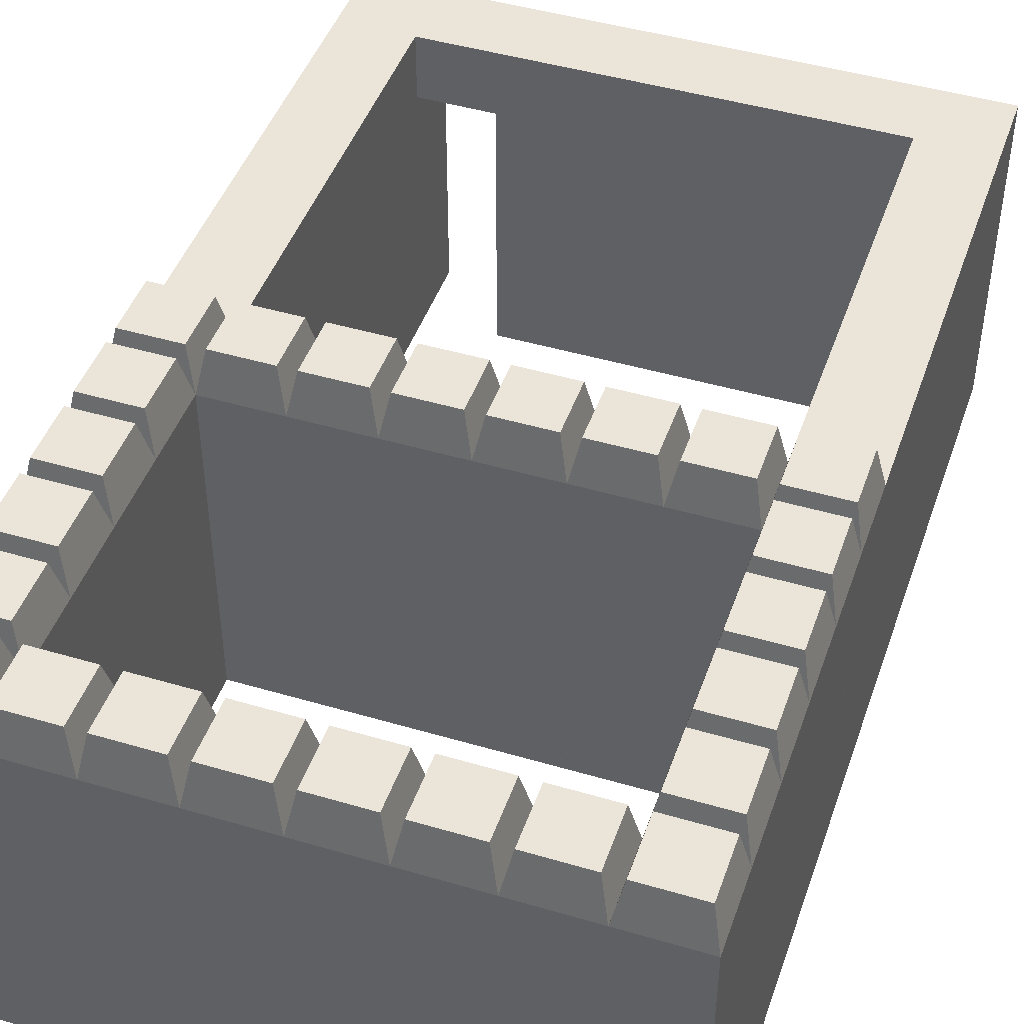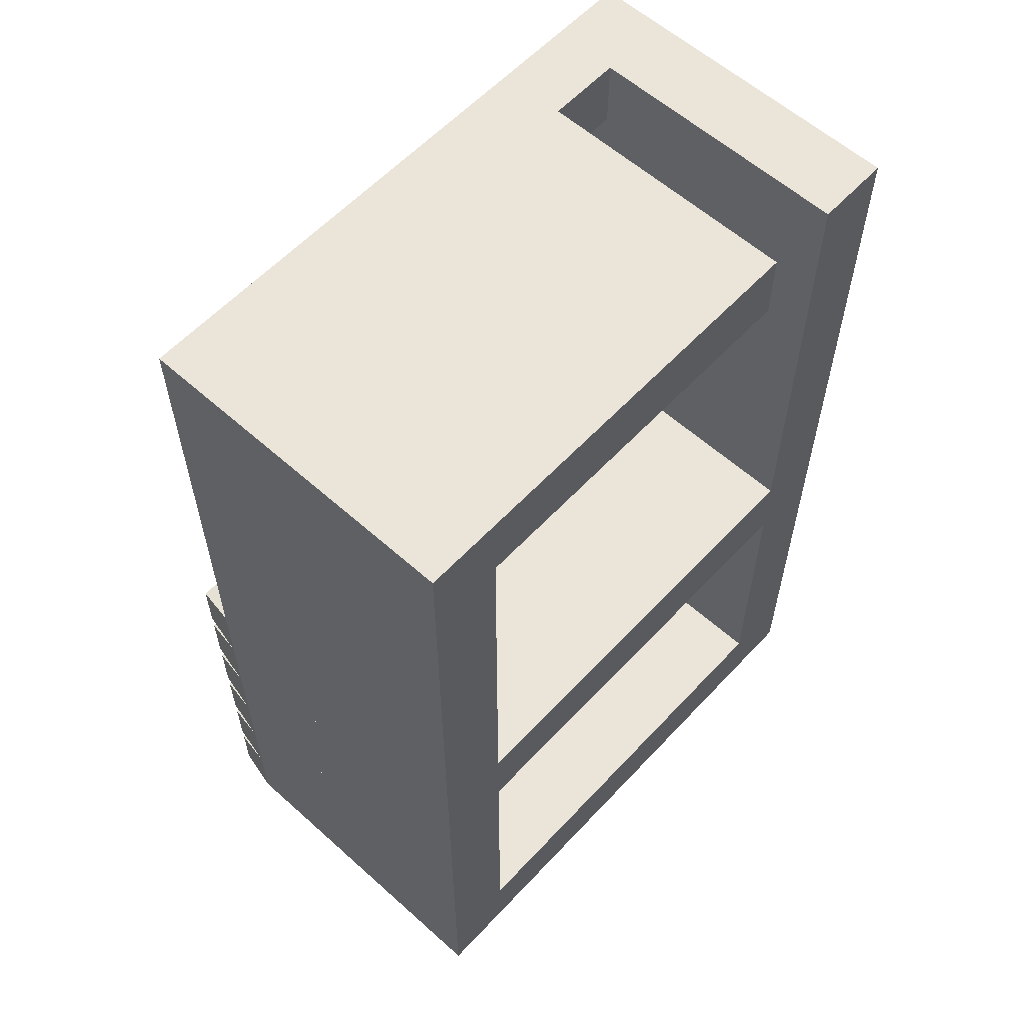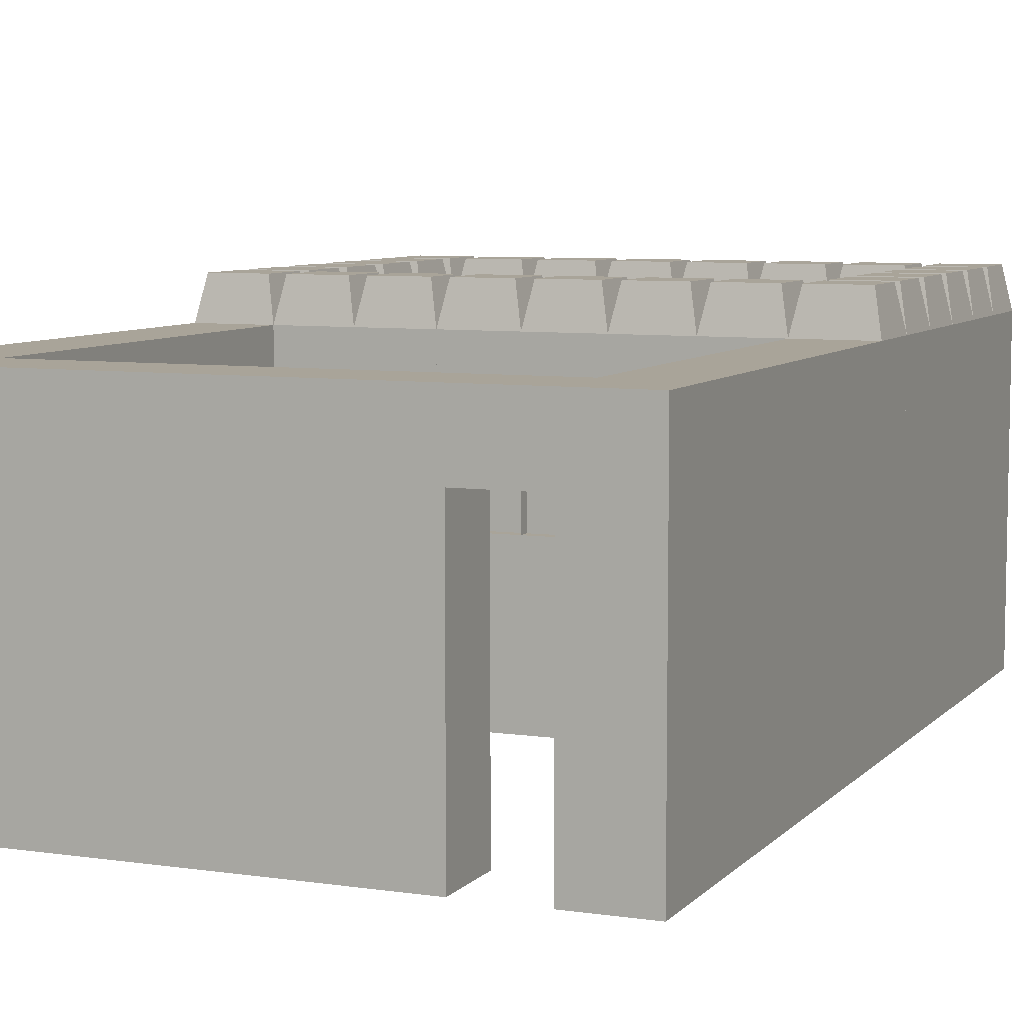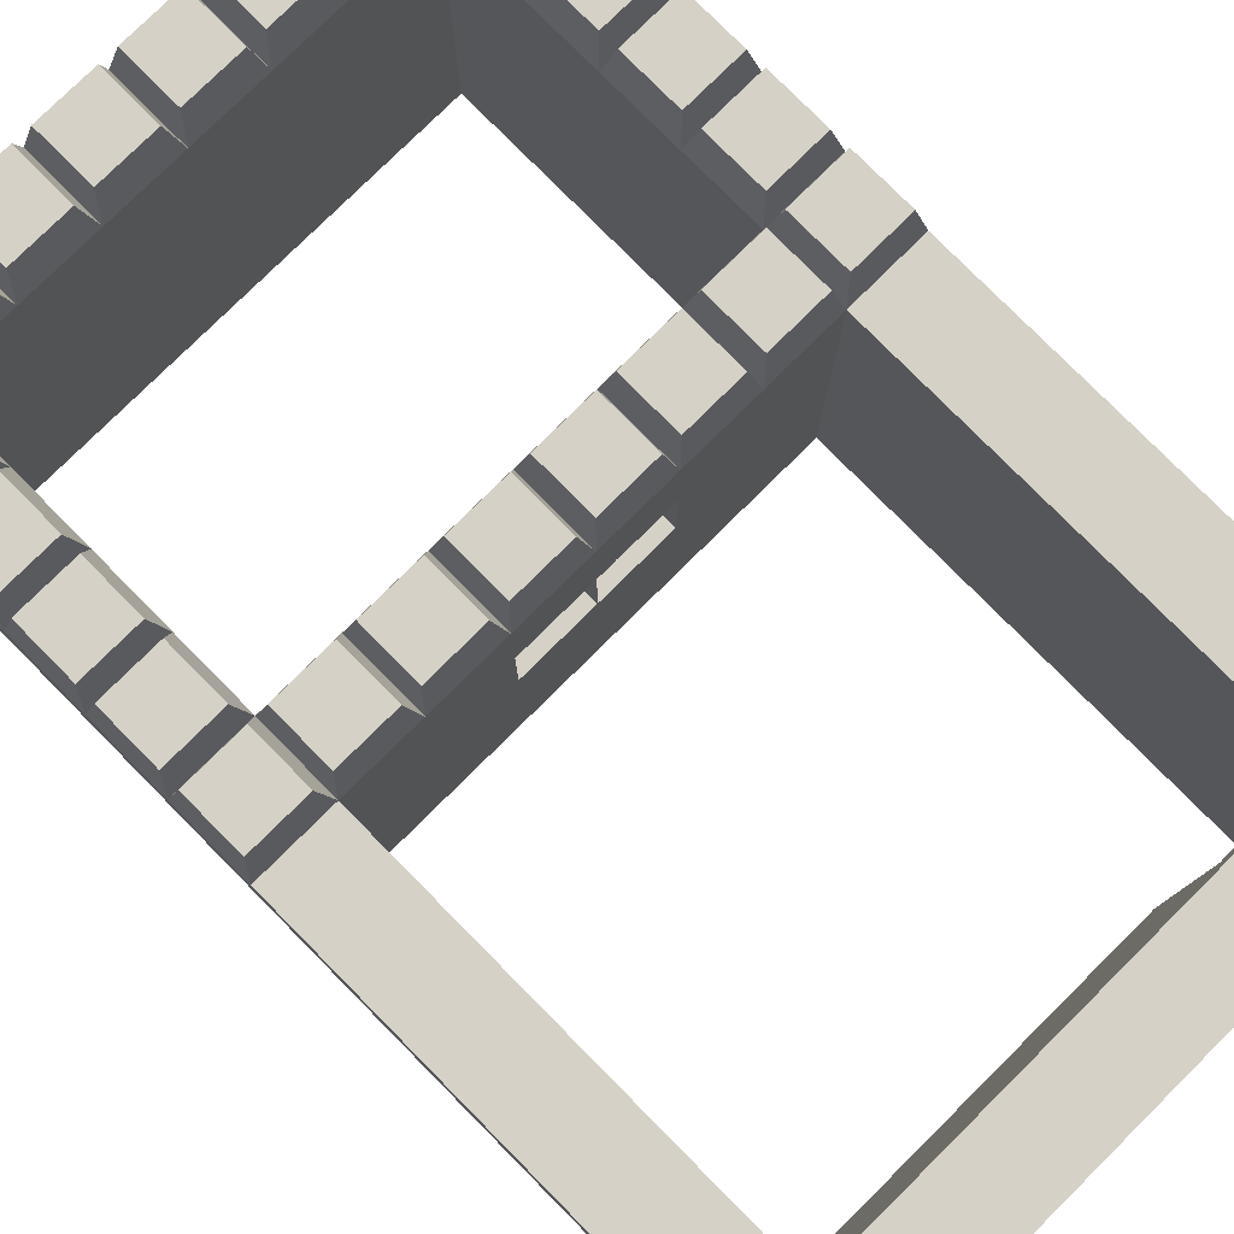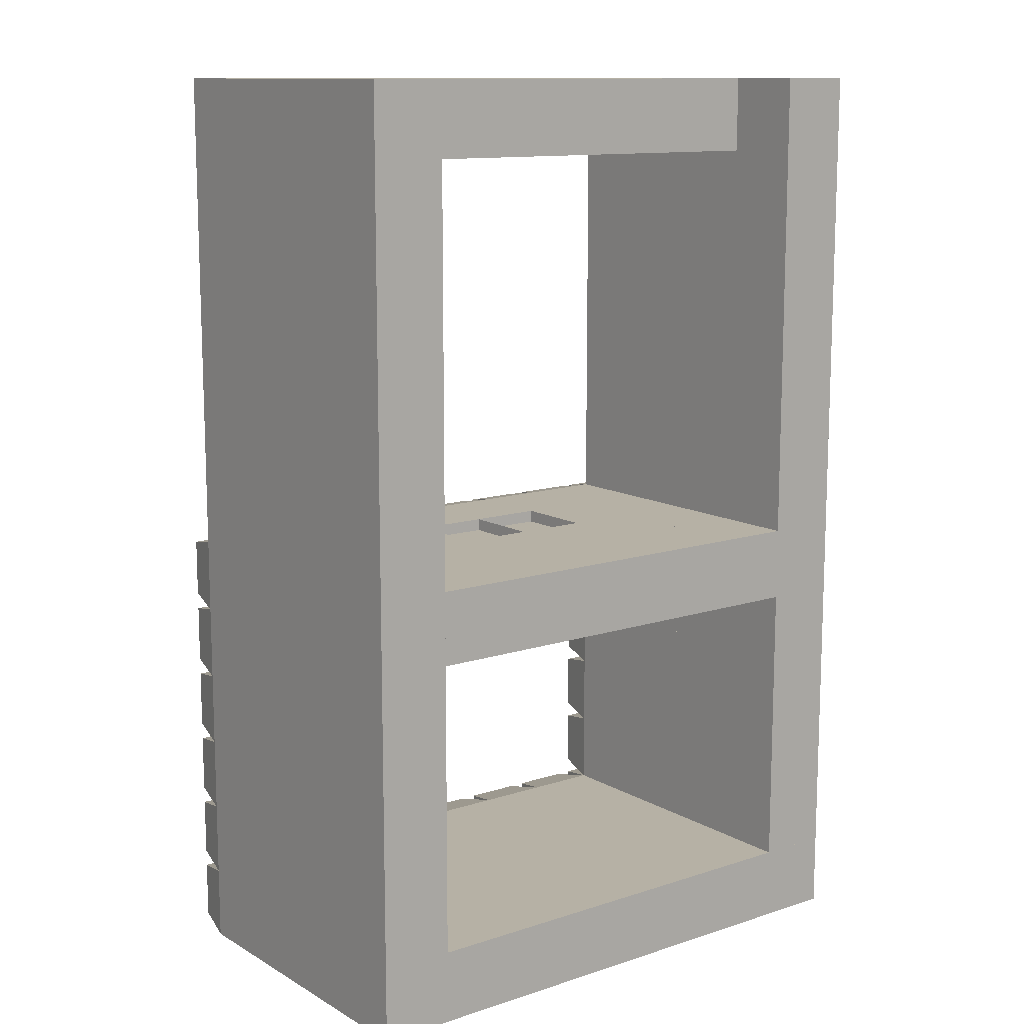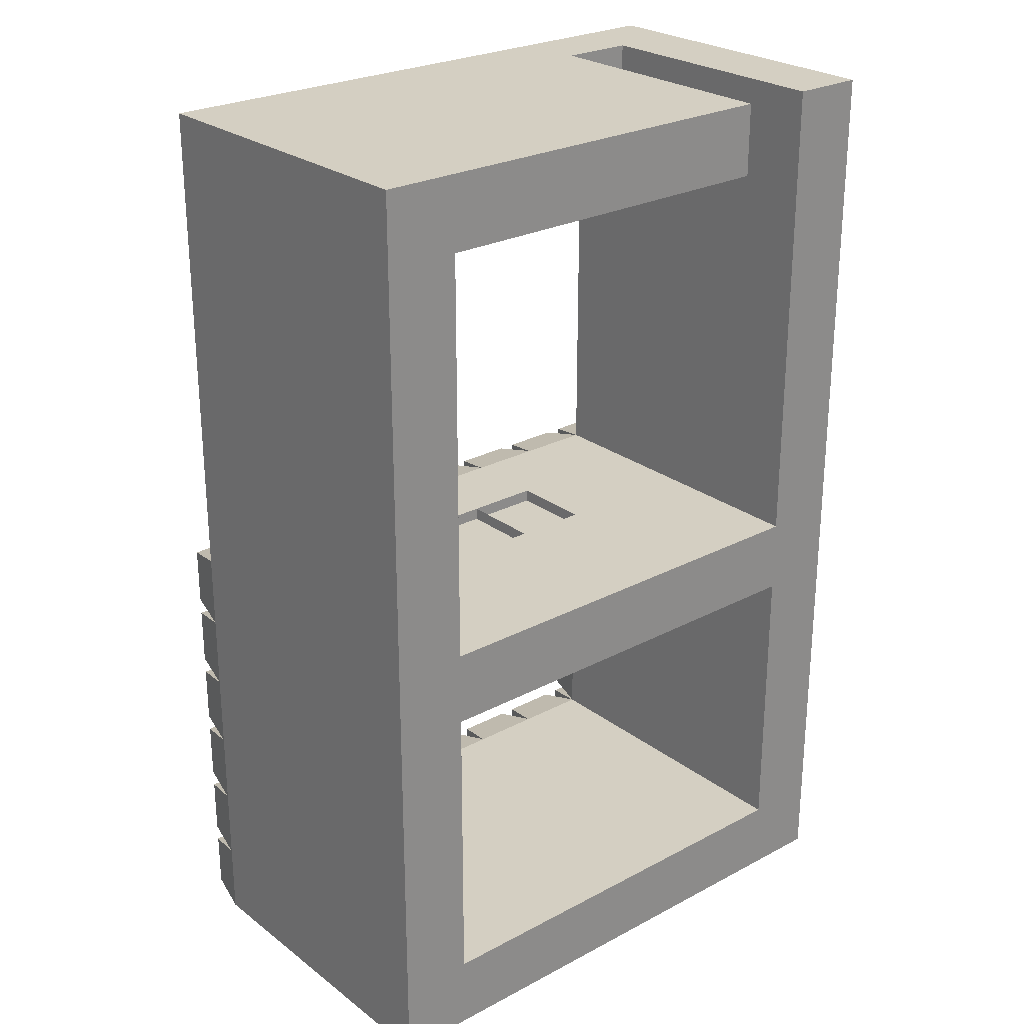
<metadata>
{"format":"obj","ext":"obj","renderer":"f3d","projection":"perspective","resolution":1024,"background":"white","views":[{"elev":45.5,"azim":-161.2,"up":"+Y"},{"elev":59.2,"azim":-47.4,"up":"+Z"},{"elev":7.3,"azim":22.7,"up":"+Y"},{"elev":78.8,"azim":-44.7,"up":"+Y"},{"elev":12.0,"azim":-37.4,"up":"+Z"},{"elev":25.7,"azim":-40.2,"up":"+Z"}]}
</metadata>
<code>
o Cube.001
v 15 -25 55
v 5 -25 55
v 15 -25 45
v 5 -25 45
v 13.87 25 53.87
v 15 19.33 55
v 6.134 25 53.87
v 5 19.33 55
v 13.87 25 46.13
v 15 19.33 45
v 6.134 25 46.13
v 5 19.33 45
v 25 -25 55
v 15 -25 55
v 25 -25 45
v 15 -25 45
v 23.87 25 53.87
v 25 19.33 55
v 16.13 25 53.87
v 15 19.33 55
v 23.87 25 46.13
v 25 19.33 45
v 16.13 25 46.13
v 15 19.33 45
v 35 -25 55
v 25 -25 55
v 35 -25 45
v 25 -25 45
v 33.87 25 53.87
v 35 19.33 55
v 26.13 25 53.87
v 25 19.33 55
v 33.87 25 46.13
v 35 19.33 45
v 26.13 25 46.13
v 25 19.33 45
v 65 -25 55
v 55 -25 55
v 65 -25 45
v 55 -25 45
v 63.87 25 53.87
v 65 19.33 55
v 56.13 25 53.87
v 55 19.33 55
v 63.87 25 46.13
v 65 19.33 45
v 56.13 25 46.13
v 55 19.33 45
v 55 -25 55
v 45 -25 55
v 55 -25 45
v 45 -25 45
v 53.87 25 53.87
v 55 19.33 55
v 46.13 25 53.87
v 45 19.33 55
v 53.87 25 46.13
v 55 19.33 45
v 46.13 25 46.13
v 45 19.33 45
v 45 -25 55
v 35 -25 55
v 45 -25 45
v 35 -25 45
v 43.87 25 53.87
v 45 19.33 55
v 36.13 25 53.87
v 35 19.33 55
v 43.87 25 46.13
v 45 19.33 45
v 36.13 25 46.13
v 35 19.33 45
v -5 -25 5
v -5 -25 -5
v 5 -25 5
v 5 -25 -5
v -3.866 25 3.866
v -5 19.33 5
v -3.866 25 -3.866
v -5 19.33 -5
v 3.866 25 3.866
v 5 19.33 5
v 3.866 25 -3.866
v 5 19.33 -5
v -5 -25 15
v -5 -25 5
v 5 -25 15
v 5 -25 5
v -3.866 25 13.87
v -5 19.33 15
v -3.866 25 6.134
v -5 19.33 5
v 3.866 25 13.87
v 5 19.33 15
v 3.866 25 6.134
v 5 19.33 5
v -5 -25 25
v -5 -25 15
v 5 -25 25
v 5 -25 15
v -3.866 25 23.87
v -5 19.33 25
v -3.866 25 16.13
v -5 19.33 15
v 3.866 25 23.87
v 5 19.33 25
v 3.866 25 16.13
v 5 19.33 15
v -5 -25 55
v -5 -25 45
v 5 -25 55
v 5 -25 45
v -3.866 25 53.87
v -5 19.33 55
v -3.866 25 46.13
v -5 19.33 45
v 3.866 25 53.87
v 5 19.33 55
v 3.866 25 46.13
v 5 19.33 45
v -5 -25 45
v -5 -25 35
v 5 -25 45
v 5 -25 35
v -3.866 25 43.87
v -5 19.33 45
v -3.866 25 36.13
v -5 19.33 35
v 3.866 25 43.87
v 5 19.33 45
v 3.866 25 36.13
v 5 19.33 35
v -5 -25 35
v -5 -25 25
v 5 -25 35
v 5 -25 25
v -3.866 25 33.87
v -5 19.33 35
v -3.866 25 26.13
v -5 19.33 25
v 3.866 25 33.87
v 5 19.33 35
v 3.866 25 26.13
v 5 19.33 25
v 15 -25 5
v 5 -25 5
v 15 -25 -5
v 5 -25 -5
v 13.87 25 3.866
v 15 19.33 5
v 6.134 25 3.866
v 5 19.33 5
v 13.87 25 -3.866
v 15 19.33 -5
v 6.134 25 -3.866
v 5 19.33 -5
v 25 -25 5
v 15 -25 5
v 25 -25 -5
v 15 -25 -5
v 23.87 25 3.866
v 25 19.33 5
v 16.13 25 3.866
v 15 19.33 5
v 23.87 25 -3.866
v 25 19.33 -5
v 16.13 25 -3.866
v 15 19.33 -5
v 35 -25 5
v 25 -25 5
v 35 -25 -5
v 25 -25 -5
v 33.87 25 3.866
v 35 19.33 5
v 26.13 25 3.866
v 25 19.33 5
v 33.87 25 -3.866
v 35 19.33 -5
v 26.13 25 -3.866
v 25 19.33 -5
v 65 -25 5
v 55 -25 5
v 65 -25 -5
v 55 -25 -5
v 63.87 25 3.866
v 65 19.33 5
v 56.13 25 3.866
v 55 19.33 5
v 63.87 25 -3.866
v 65 19.33 -5
v 56.13 25 -3.866
v 55 19.33 -5
v 55 -25 5
v 45 -25 5
v 55 -25 -5
v 45 -25 -5
v 53.87 25 3.866
v 55 19.33 5
v 46.13 25 3.866
v 45 19.33 5
v 53.87 25 -3.866
v 55 19.33 -5
v 46.13 25 -3.866
v 45 19.33 -5
v 45 -25 5
v 35 -25 5
v 45 -25 -5
v 35 -25 -5
v 43.87 25 3.866
v 45 19.33 5
v 36.13 25 3.866
v 35 19.33 5
v 43.87 25 -3.866
v 45 19.33 -5
v 36.13 25 -3.866
v 35 19.33 -5
v 65 -25 5
v 65 -25 -5
v 75 -25 5
v 75 -25 -5
v 66.13 25 3.866
v 65 19.33 5
v 66.13 25 -3.866
v 65 19.33 -5
v 73.87 25 3.866
v 75 19.33 5
v 73.87 25 -3.866
v 75 19.33 -5
v 65 -25 15
v 65 -25 5
v 75 -25 15
v 75 -25 5
v 66.13 25 13.87
v 65 19.33 15
v 66.13 25 6.134
v 65 19.33 5
v 73.87 25 13.87
v 75 19.33 15
v 73.87 25 6.134
v 75 19.33 5
v 65 -25 25
v 65 -25 15
v 75 -25 25
v 75 -25 15
v 66.13 25 23.87
v 65 19.33 25
v 66.13 25 16.13
v 65 19.33 15
v 73.87 25 23.87
v 75 19.33 25
v 73.87 25 16.13
v 75 19.33 15
v 65 -25 55
v 65 -25 45
v 75 -25 55
v 75 -25 45
v 66.13 25 53.87
v 65 19.33 55
v 66.13 25 46.13
v 65 19.33 45
v 73.87 25 53.87
v 75 19.33 55
v 73.87 25 46.13
v 75 19.33 45
v 65 -25 45
v 65 -25 35
v 75 -25 45
v 75 -25 35
v 66.13 25 43.87
v 65 19.33 45
v 66.13 25 36.13
v 65 19.33 35
v 73.87 25 43.87
v 75 19.33 45
v 73.87 25 36.13
v 75 19.33 35
v 65 -25 35
v 65 -25 25
v 75 -25 35
v 75 -25 25
v 66.13 25 33.87
v 65 19.33 35
v 66.13 25 26.13
v 65 19.33 25
v 73.87 25 33.87
v 75 19.33 35
v 73.87 25 26.13
v 75 19.33 25
v 35 -2.834 45
v 35 -2.834 55
v 25 -2.834 55
v 25 -2.834 45
v 45 -2.834 45
v 45 -2.834 55
v 35 -2.834 55
v 35 -2.834 45
v 45 8.248 45
v 45 8.248 55
v 35 8.248 55
v 35 8.248 45
v 35 8.248 45
v 35 8.248 55
v 25 8.248 55
v 25 8.248 45
v 35 8.248 53.33
v 35 -2.834 53.33
v 25 8.248 53.33
v 25 -2.834 53.33
v 45 8.248 53.33
v 45 -2.834 53.33
v 35 8.248 53.33
v 35 -2.834 53.33
v -5 -25 120
v 5 -25 120
v -5 19.33 120
v 5 19.33 120
v 65 -25 120
v 75 -25 120
v 65 19.33 120
v 75 19.33 120
v 5 19.33 110.2
v 5 -25 110.2
v -5 -25 110.2
v -5 19.33 110.2
v 65 19.33 110.2
v 75 19.33 110.2
v 75 -25 110.2
v 65 -25 110.2
v 55 -25 120
v 55 19.33 120
v 55 19.33 110.2
v 55 -25 110.2
v 5 10.46 55
v -5 10.46 55
v -5 10.46 45
v 5 10.46 45
v 5 10.46 120
v -5 10.46 120
v -5 10.46 110.2
v 5 10.46 110.2
v 55 10.46 120
v 55 10.46 110.2
v 65 10.46 120
v 65 19.33 120
v 65 19.33 110.2
v 65 10.46 110.2
f 11 7 5 9
f 4 12 10 3
f 1 6 8 2
f 2 4 3 1
f 2 8 12 4
f 5 7 8 6
f 7 11 12 8
f 11 9 10 12
f 9 5 6 10
f 3 10 6 1
f 23 19 17 21
f 16 24 22 15
f 13 18 20 14
f 14 16 15 13
f 14 20 24 16
f 17 19 20 18
f 19 23 24 20
f 23 21 22 24
f 21 17 18 22
f 15 22 18 13
f 35 31 29 33
f 304 36 34 301
f 302 30 32 303
f 26 28 27 25
f 303 32 36 304
f 29 31 32 30
f 31 35 36 32
f 35 33 34 36
f 33 29 30 34
f 301 34 30 302
f 47 43 41 45
f 40 48 46 39
f 37 42 44 38
f 38 40 39 37
f 38 44 48 40
f 41 43 44 42
f 43 47 48 44
f 47 45 46 48
f 45 41 42 46
f 39 46 42 37
f 59 55 53 57
f 52 60 58 51
f 49 54 56 50
f 50 52 51 49
f 50 56 60 52
f 53 55 56 54
f 55 59 60 56
f 59 57 58 60
f 57 53 54 58
f 51 58 54 49
f 71 67 65 69
f 300 72 70 297
f 298 66 68 299
f 62 64 63 61
f 299 68 72 300
f 65 67 68 66
f 67 71 72 68
f 71 69 70 72
f 69 65 66 70
f 297 70 66 298
f 83 79 77 81
f 76 84 82 75
f 73 78 80 74
f 74 76 75 73
f 74 80 84 76
f 77 79 80 78
f 79 83 84 80
f 83 81 82 84
f 81 77 78 82
f 75 82 78 73
f 95 91 89 93
f 88 96 94 87
f 85 90 92 86
f 86 88 87 85
f 86 92 96 88
f 89 91 92 90
f 91 95 96 92
f 95 93 94 96
f 93 89 90 94
f 87 94 90 85
f 107 103 101 105
f 100 108 106 99
f 97 102 104 98
f 98 100 99 97
f 98 104 108 100
f 101 103 104 102
f 103 107 108 104
f 107 105 106 108
f 105 101 102 106
f 99 106 102 97
f 119 115 113 117
f 336 120 118 333
f 334 114 116 335
f 110 112 111 109
f 335 116 120 336
f 113 115 116 114
f 115 119 120 116
f 119 117 118 120
f 117 113 114 118
f 340 321 331 342
f 131 127 125 129
f 124 132 130 123
f 121 126 128 122
f 122 124 123 121
f 122 128 132 124
f 125 127 128 126
f 127 131 132 128
f 131 129 130 132
f 129 125 126 130
f 123 130 126 121
f 143 139 137 141
f 136 144 142 135
f 133 138 140 134
f 134 136 135 133
f 134 140 144 136
f 137 139 140 138
f 139 143 144 140
f 143 141 142 144
f 141 137 138 142
f 135 142 138 133
f 155 151 149 153
f 148 156 154 147
f 145 150 152 146
f 146 148 147 145
f 146 152 156 148
f 149 151 152 150
f 151 155 156 152
f 155 153 154 156
f 153 149 150 154
f 147 154 150 145
f 167 163 161 165
f 160 168 166 159
f 157 162 164 158
f 158 160 159 157
f 158 164 168 160
f 161 163 164 162
f 163 167 168 164
f 167 165 166 168
f 165 161 162 166
f 159 166 162 157
f 179 175 173 177
f 172 180 178 171
f 169 174 176 170
f 170 172 171 169
f 170 176 180 172
f 173 175 176 174
f 175 179 180 176
f 179 177 178 180
f 177 173 174 178
f 171 178 174 169
f 191 187 185 189
f 184 192 190 183
f 181 186 188 182
f 182 184 183 181
f 182 188 192 184
f 185 187 188 186
f 187 191 192 188
f 191 189 190 192
f 189 185 186 190
f 183 190 186 181
f 203 199 197 201
f 196 204 202 195
f 193 198 200 194
f 194 196 195 193
f 194 200 204 196
f 197 199 200 198
f 199 203 204 200
f 203 201 202 204
f 201 197 198 202
f 195 202 198 193
f 215 211 209 213
f 208 216 214 207
f 205 210 212 206
f 206 208 207 205
f 206 212 216 208
f 209 211 212 210
f 211 215 216 212
f 215 213 214 216
f 213 209 210 214
f 207 214 210 205
f 227 223 221 225
f 220 228 226 219
f 217 222 224 218
f 218 220 219 217
f 218 224 228 220
f 221 223 224 222
f 223 227 228 224
f 227 225 226 228
f 225 221 222 226
f 219 226 222 217
f 239 235 233 237
f 232 240 238 231
f 229 234 236 230
f 230 232 231 229
f 230 236 240 232
f 233 235 236 234
f 235 239 240 236
f 239 237 238 240
f 237 233 234 238
f 231 238 234 229
f 251 247 245 249
f 244 252 250 243
f 241 246 248 242
f 242 244 243 241
f 242 248 252 244
f 245 247 248 246
f 247 251 252 248
f 251 249 250 252
f 249 245 246 250
f 243 250 246 241
f 263 259 257 261
f 256 264 262 255
f 253 258 260 254
f 254 256 255 253
f 254 260 264 256
f 257 259 260 258
f 259 263 264 260
f 263 261 262 264
f 261 257 258 262
f 326 325 319 320
f 275 271 269 273
f 268 276 274 267
f 265 270 272 266
f 266 268 267 265
f 266 272 276 268
f 269 271 272 270
f 271 275 276 272
f 275 273 274 276
f 273 269 270 274
f 267 274 270 265
f 287 283 281 285
f 280 288 286 279
f 277 282 284 278
f 278 280 279 277
f 278 284 288 280
f 281 283 284 282
f 283 287 288 284
f 287 285 286 288
f 285 281 282 286
f 279 286 282 277
f 27 289 290 25
f 26 291 292 28
f 25 290 291 26
f 28 292 289 27
f 63 293 294 61
f 62 295 296 64
f 61 294 295 62
f 64 296 293 63
f 293 297 298 294
f 295 299 300 296
f 298 299 311 309
f 296 300 297 293
f 289 301 302 290
f 291 303 304 292
f 303 291 308 307
f 292 304 301 289
f 310 309 311 312
f 306 305 307 308
f 294 298 309 310
f 295 294 310 312
f 290 302 305 306
f 299 295 312 311
f 302 303 307 305
f 291 290 306 308
f 337 316 315 338
f 323 322 314 313
f 339 323 313 338
f 321 324 315 316
f 318 320 319 317
f 327 326 320 318
f 328 327 318 317
f 325 328 317 319
f 118 114 324 321
f 334 109 323 339
f 109 111 322 323
f 333 118 321 340
f 258 253 328 325
f 253 255 327 328
f 255 262 326 327
f 262 258 325 326
f 330 341 343 344
f 314 322 332 329
f 321 316 330 331
f 337 314 329 341
f 316 337 341 330
f 332 342 341 329
f 111 333 340 322
f 114 334 339 324
f 324 339 338 315
f 314 337 338 313
f 322 340 342 332
f 110 335 336 112
f 109 334 335 110
f 112 336 333 111
f 346 345 344 343
f 331 330 344 345
f 341 342 346 343
f 342 331 345 346

</code>
